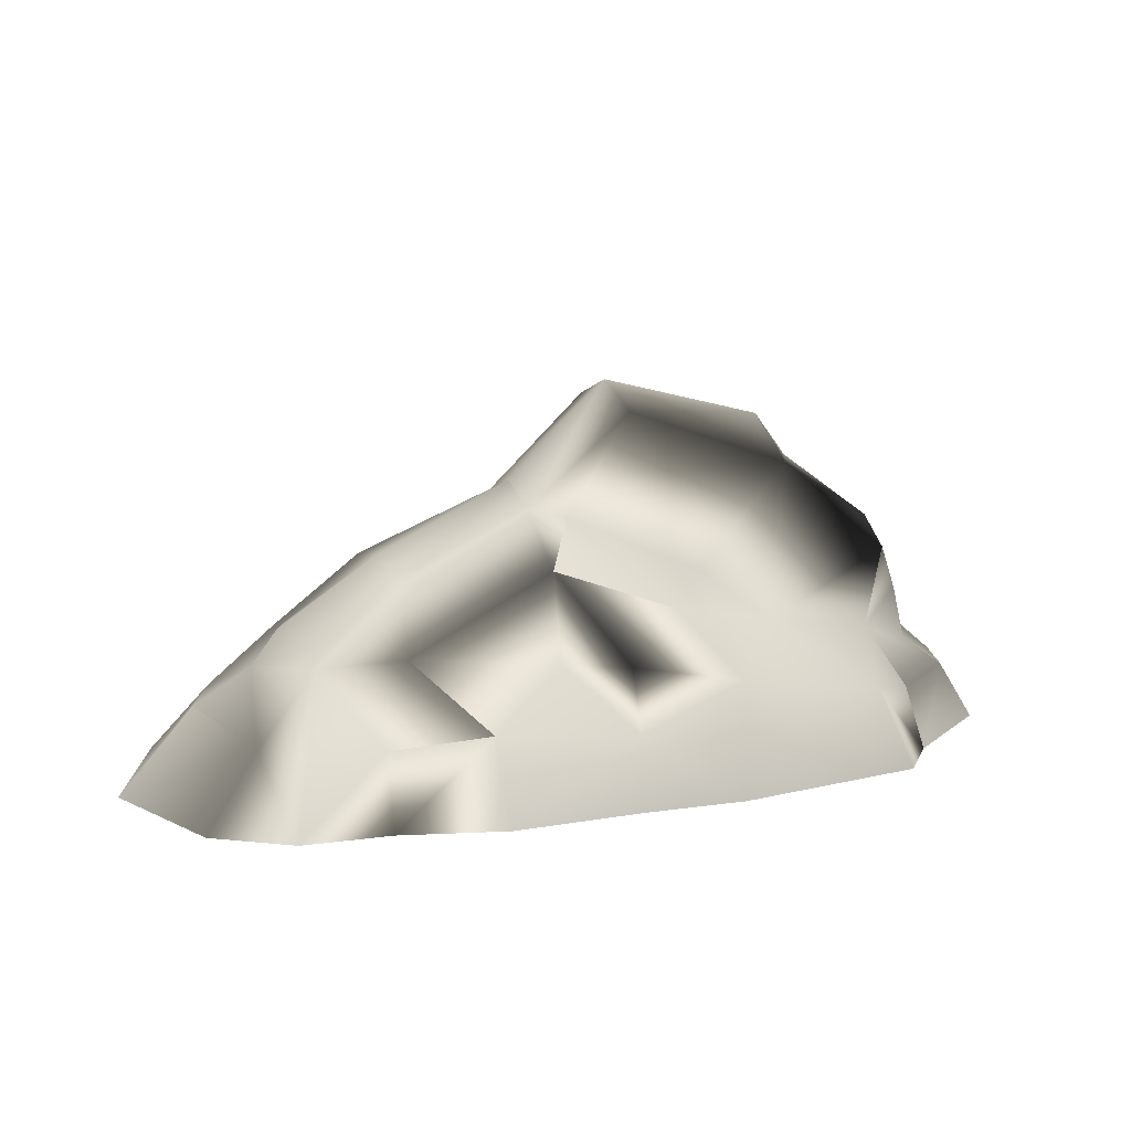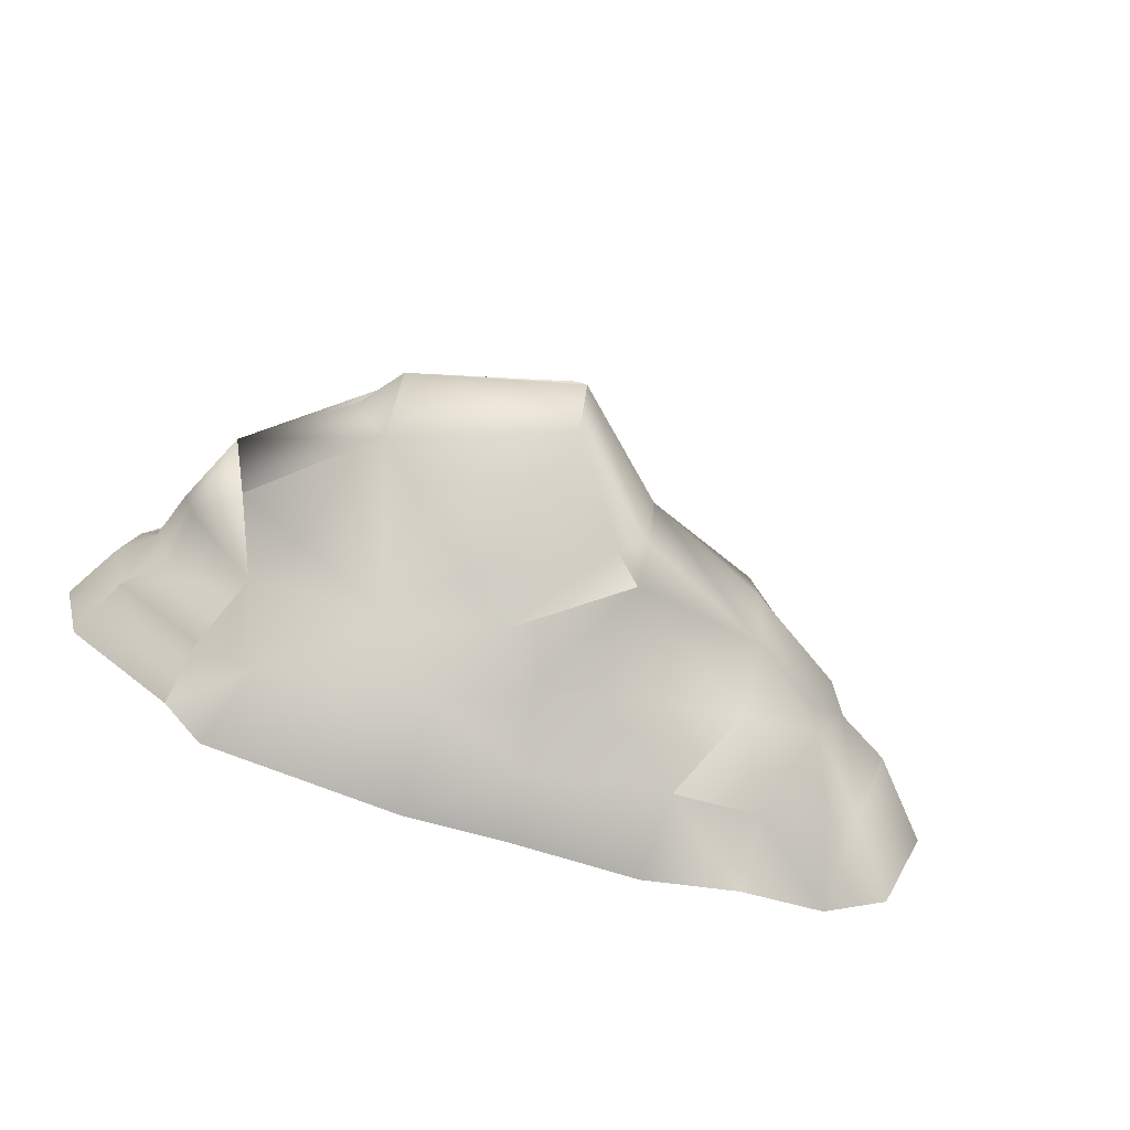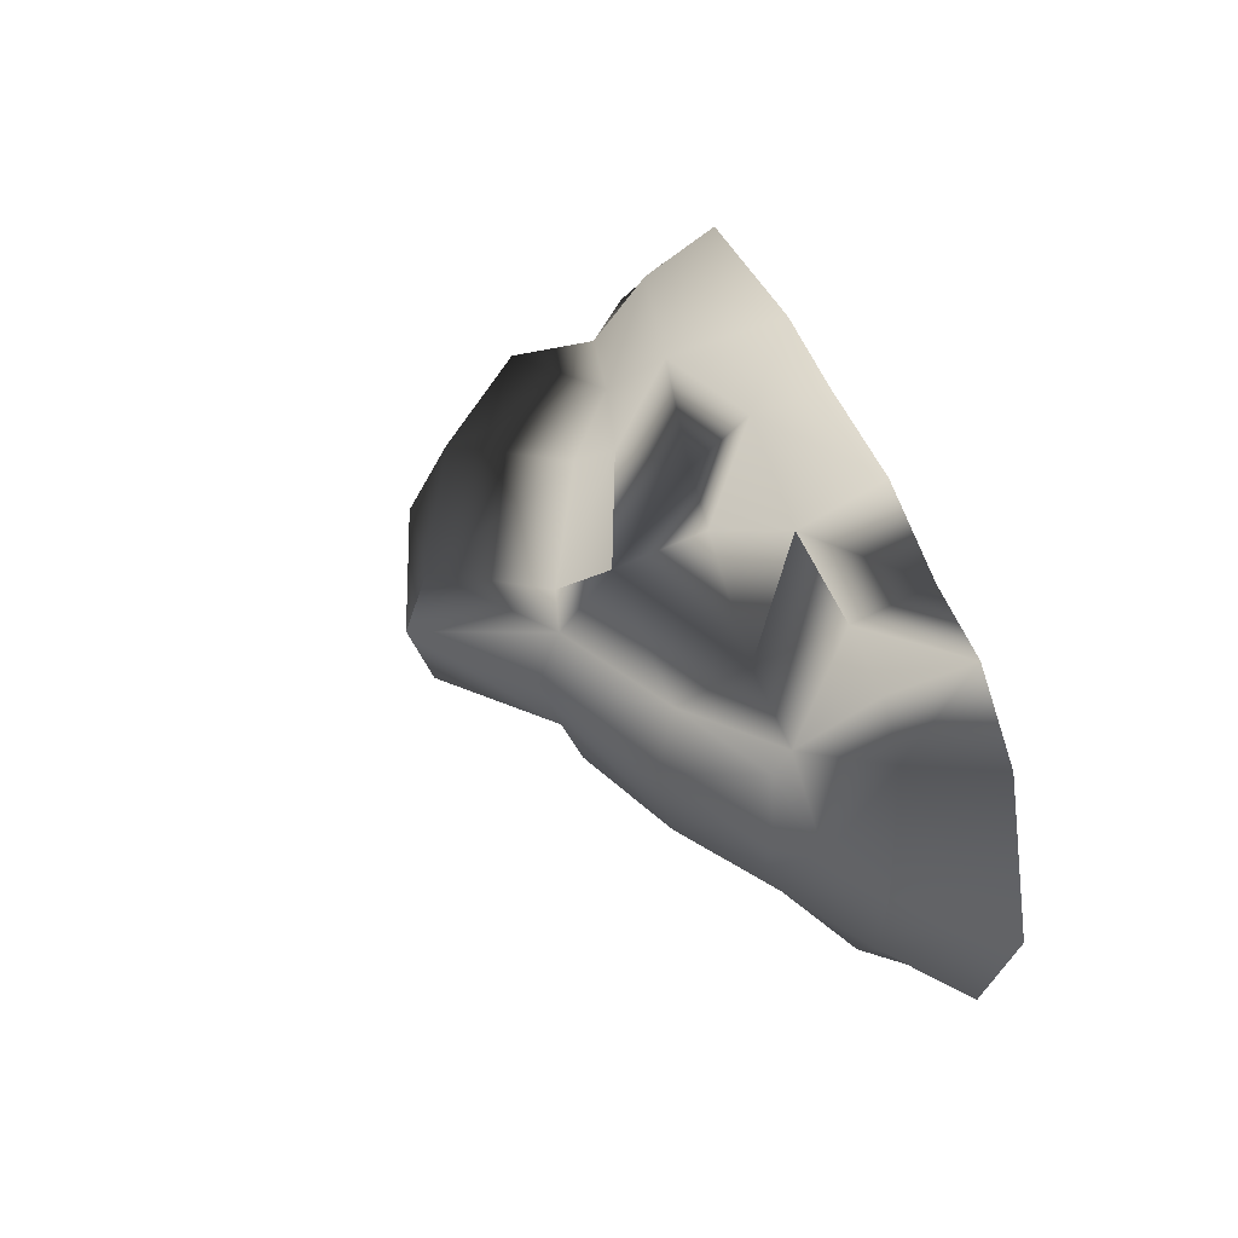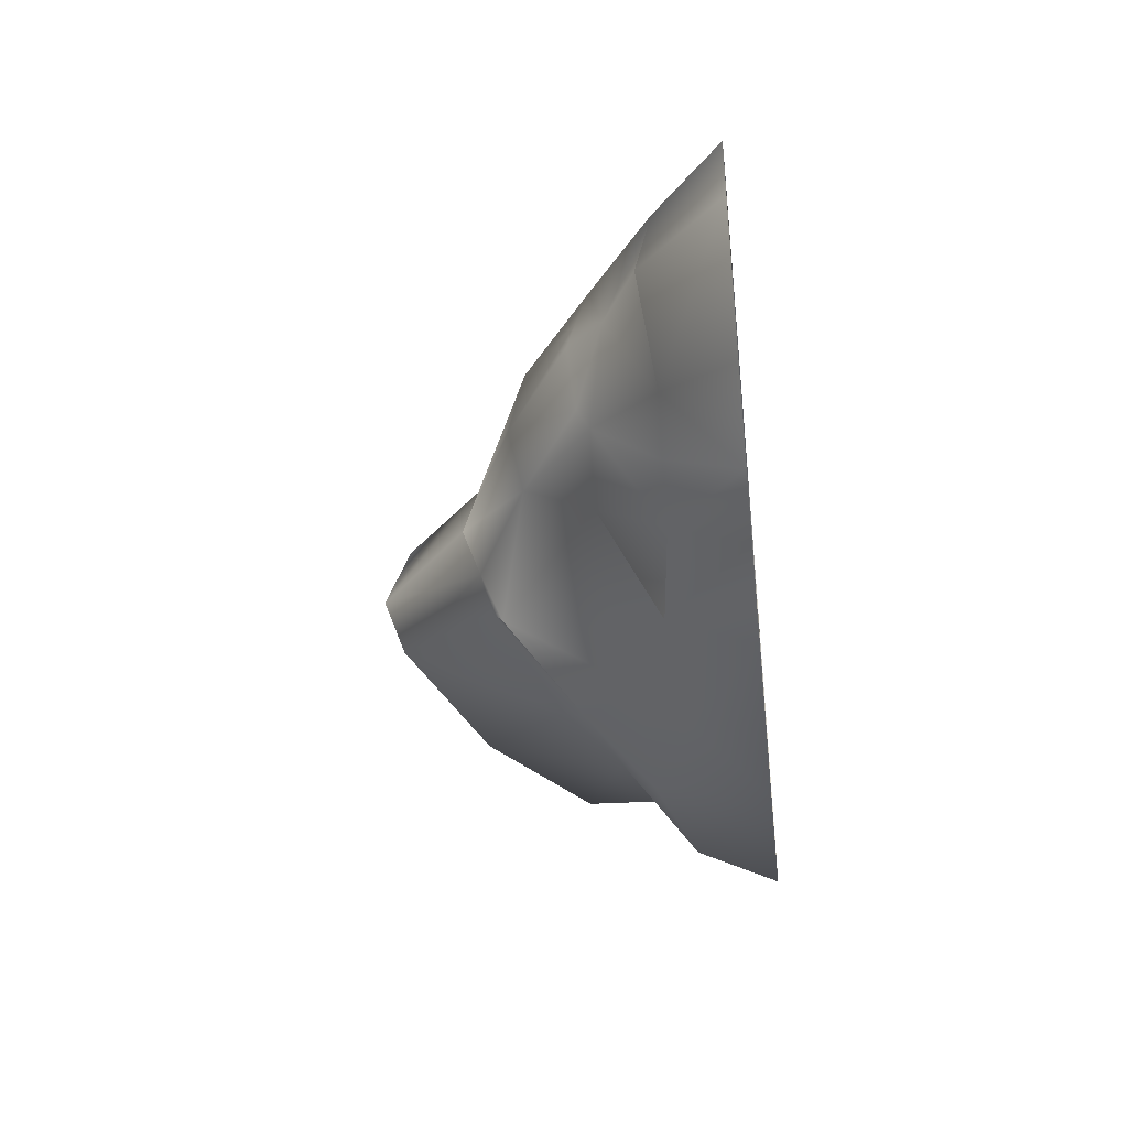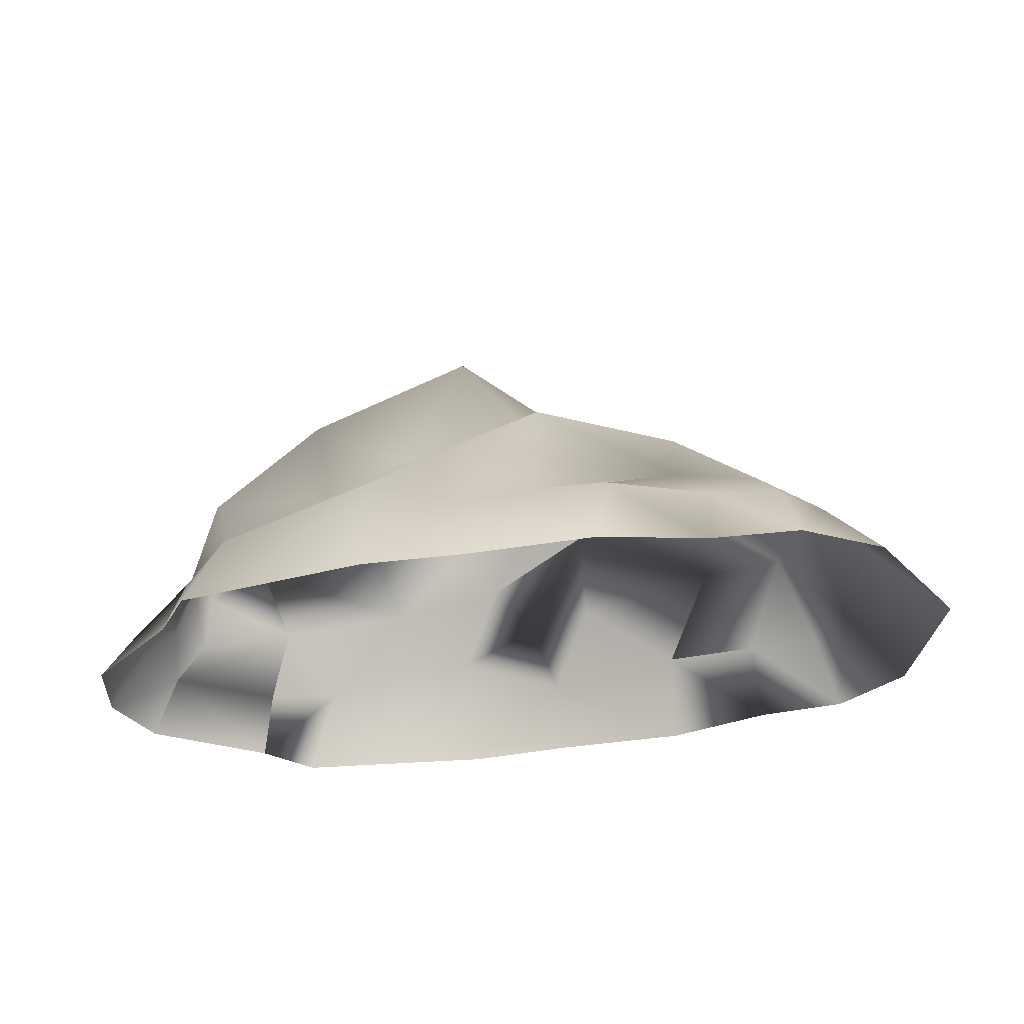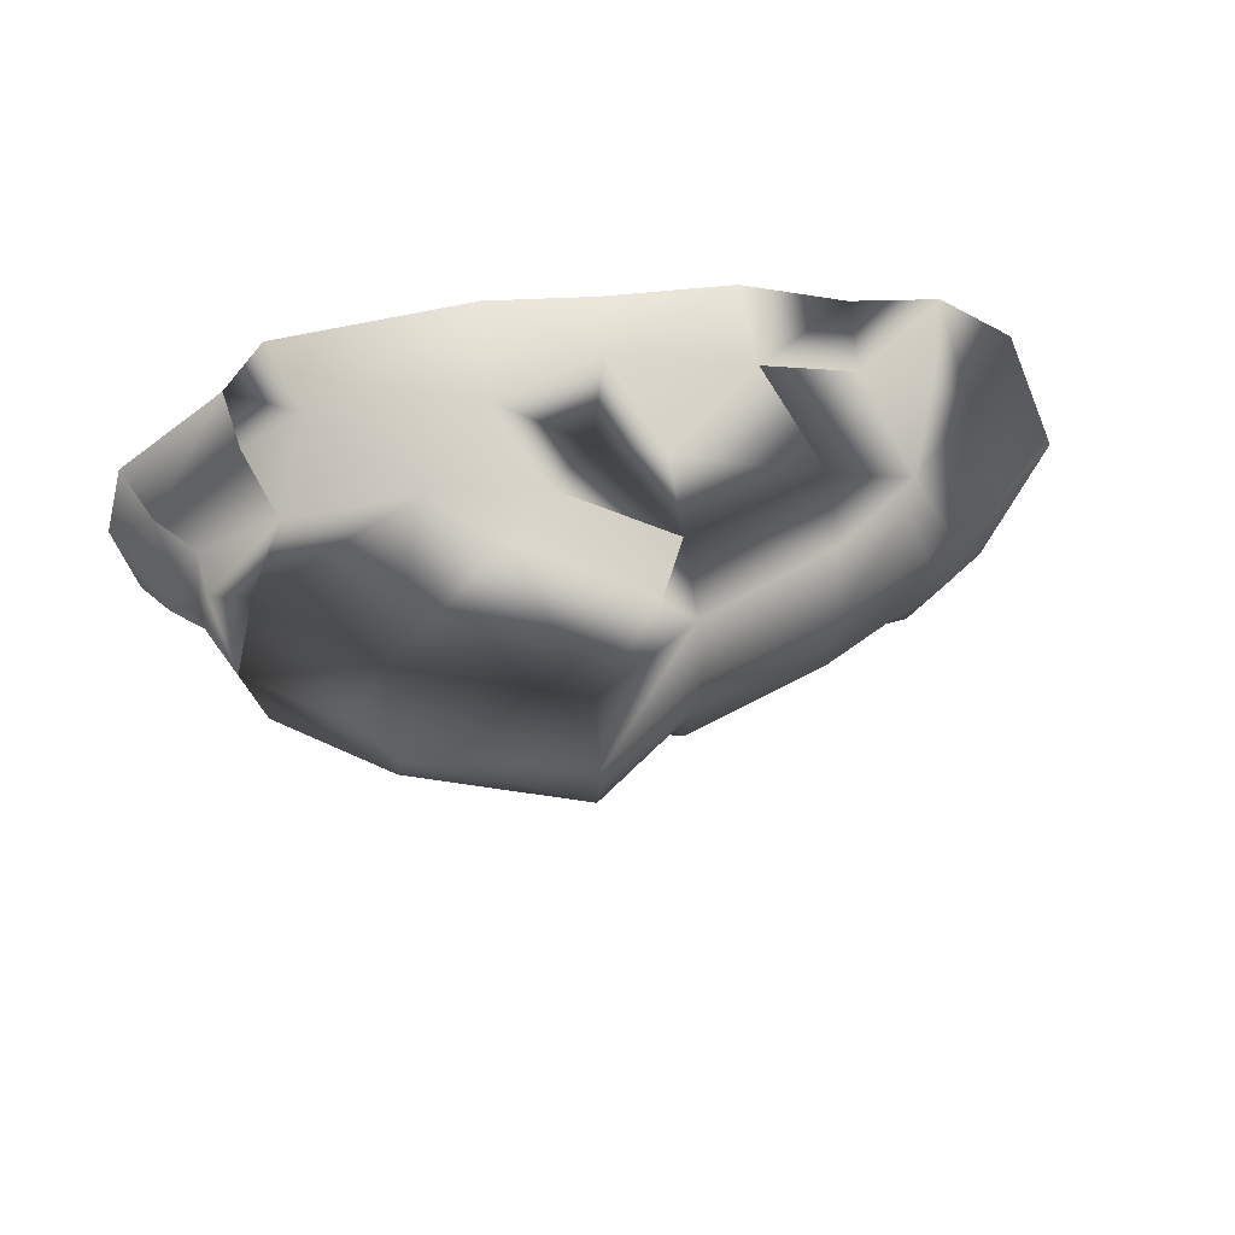
<metadata>
{"format":"obj","ext":"obj","renderer":"f3d","projection":"perspective","resolution":1024,"background":"white","views":[{"elev":13.6,"azim":-21.3,"up":"+Y"},{"elev":-63.7,"azim":161.2,"up":"+Z"},{"elev":41.7,"azim":-107.5,"up":"+Z"},{"elev":-39.3,"azim":-83.3,"up":"+Z"},{"elev":-32.8,"azim":-166.1,"up":"+Y"},{"elev":42.7,"azim":171.7,"up":"+Z"}]}
</metadata>
<code>
g fcbg_desert_001_cliff_03
v 3.235 2.069 -3.338e-06
v 2.001 2.8 -0.626
v 3.045 1.902 -0.7053
v 2.309 2.746 -0.0001192
v 2.001 2.8 0.626
v 3.045 1.902 0.7053
v 1.984 3.177 -3.338e-06
v 3.045 1.902 -0.7053
v 1.573 1.436 -1.242
v 2.769 1.191 -0.9061
v 0.9312 1.928 -1.041
v 0.3982 3.377 -0.607
v 1.984 3.177 -3.338e-06
v 0.3921 3.595 -3.338e-06
v 0.3982 3.377 0.607
v -0.2741 2.451 -0.7247
v 0.5418 1.684 -1.389
v -0.5178 2.308 -1.034
v -0.5728 2.512 -0.5243
v 0.3921 3.595 -3.338e-06
v -0.5178 2.308 -1.034
v -0.572 2.693 -3.338e-06
v -0.5728 2.512 0.5243
v -1.852 1.952 -0.6869
v -0.572 2.693 -3.338e-06
v 0.9312 1.928 1.041
v -0.2741 2.451 0.7247
v 1.573 1.436 1.242
v 3.045 1.902 0.7053
v 2.769 1.191 0.9061
v 0.5418 1.684 1.389
v -0.5178 2.042 1.034
v -0.5178 2.042 1.034
v -1.852 1.952 0.6869
v -1.859 2.094 -3.338e-06
v 0.9877 1.1 1.902
v 2.487 0.7958 1.704
v 0.1123 1.174 1.402
v 3.044 0.6324 1.256
v 3.161 0.04508 1.436
v 2.766 0.04508 1.918
v 0.9131 0.04508 2.147
v -0.03588 0.7174 1.949
v -0.07128 0.04508 2.09
v -1.308 0.04508 2.09
v -0.5224 1.227 1.249
v -1.352 0.8187 1.795
v -2.289 0.04508 1.821
v -1.883 1.342 0.9808
v -2.252 0.7156 1.557
v -1.352 0.8187 1.795
v -3.113 0.04508 1.758
v -2.675 1.292 0.7992
v -2.927 0.7009 1.431
v -3.283 0.6903 1.041
v -3.085 1.141 -3.338e-06
v -3.806 0.04508 1.287
v -4.335 0.04508 -3.338e-06
v -3.626 0.8255 -3.338e-06
v -3.626 0.8255 -3.338e-06
v -3.283 0.6903 -1.041
v -3.806 0.04508 -1.287
v -3.113 0.04508 -1.758
v -2.609 1.413 0.5093
v -2.83 1.469 -3.338e-06
v -2.609 1.413 -0.5093
v -2.675 1.292 -0.7992
v -2.927 0.7009 -1.431
v -2.252 0.7156 -1.557
v -2.289 0.04508 -1.821
v -1.883 1.342 -0.9808
v -1.352 0.8187 -1.795
v -1.352 0.8187 -1.795
v -1.308 0.04508 -2.09
v -0.5224 1.227 -1.249
v -0.03588 0.7174 -1.949
v -0.07128 0.04508 -2.09
v 0.9131 0.04508 -2.147
v 0.1123 1.174 -1.402
v 0.9877 1.1 -1.902
v 2.487 0.7958 -1.704
v 2.766 0.04508 -1.918
v 3.161 0.04508 -1.436
v 3.044 0.6324 -1.256
v 3.445 1.358 -0.2699
v 3.045 1.902 -0.7053
v 3.235 2.069 -3.338e-06
v 3.518 0.8543 -0.3677
v 3.541 1.367 -3.338e-06
v 3.868 0.5795 -0.5311
v 3.044 0.6324 -1.256
v 3.161 0.04508 -1.436
v 4.144 0.04508 -0.6901
v 3.445 1.358 0.2699
v 3.045 1.902 0.7053
v 3.704 0.8712 -3.338e-06
v 3.868 0.5795 -0.5311
v 4.335 0.04508 -3.338e-06
v 3.518 0.8543 0.3677
v 3.868 0.5795 0.5311
v 3.044 0.6324 1.256
v 3.161 0.04508 1.436
v 4.144 0.04508 0.6901
v 3.868 0.5795 0.5311
v 4.022 0.6027 -3.338e-06
g fcbg_desert_001_cliff_03_0
f 3 2 1
f 2 4 1
f 4 5 1
f 5 6 1
f 7 4 2
f 4 7 5
f 9 2 8
f 10 9 8
f 2 9 11
f 2 11 12
f 13 2 12
f 14 13 12
f 13 14 15
f 5 13 15
f 11 16 12
f 17 11 9
f 16 11 17
f 18 16 17
f 16 19 12
f 20 12 19
f 21 19 16
f 22 20 19
f 22 23 20
f 23 15 20
f 21 24 19
f 25 19 24
f 26 5 15
f 23 27 15
f 27 26 15
f 28 5 26
f 5 28 29
f 28 30 29
f 31 26 27
f 26 31 28
f 32 31 27
f 23 33 27
f 23 25 34
f 34 33 23
f 35 25 24
f 25 35 34
f 28 31 36
f 30 28 37
f 28 36 37
f 31 33 38
f 36 31 38
f 37 39 30
f 39 37 40
f 37 41 40
f 41 37 42
f 37 36 42
f 36 43 42
f 36 38 43
f 43 44 42
f 45 44 43
f 33 46 38
f 43 38 46
f 47 45 43
f 46 47 43
f 48 45 47
f 49 46 33
f 46 49 47
f 50 48 47
f 34 49 33
f 50 51 49
f 48 50 52
f 53 49 34
f 50 49 53
f 50 54 52
f 54 50 53
f 54 55 52
f 54 53 55
f 53 56 55
f 55 57 52
f 57 55 58
f 55 59 58
f 56 60 55
f 59 61 58
f 60 56 61
f 61 62 58
f 62 61 63
f 64 53 34
f 56 53 64
f 34 35 64
f 35 65 64
f 65 56 64
f 66 65 35
f 56 65 66
f 24 66 35
f 67 56 66
f 56 67 61
f 66 24 67
f 61 68 63
f 67 68 61
f 63 68 69
f 69 68 67
f 70 63 69
f 24 71 67
f 71 69 67
f 72 69 71
f 69 73 70
f 71 24 21
f 73 74 70
f 75 71 21
f 71 75 73
f 73 76 74
f 73 75 76
f 76 77 74
f 78 77 76
f 75 21 79
f 79 76 75
f 21 17 79
f 79 80 76
f 17 80 79
f 80 78 76
f 17 9 80
f 80 81 78
f 81 80 9
f 81 82 78
f 82 81 83
f 81 84 83
f 10 81 9
f 84 81 10
f 86 85 10
f 86 87 85
f 85 88 10
f 87 89 85
f 85 89 88
f 10 88 90
f 91 10 90
f 91 90 92
f 90 93 92
f 89 87 94
f 87 95 94
f 95 30 94
f 89 96 88
f 97 88 96
f 98 93 97
f 89 94 99
f 30 99 94
f 96 89 99
f 99 30 100
f 30 101 100
f 100 101 102
f 103 100 102
f 103 98 104
f 96 99 104
f 105 97 96
f 105 98 97
f 105 96 104
f 98 105 104

</code>
